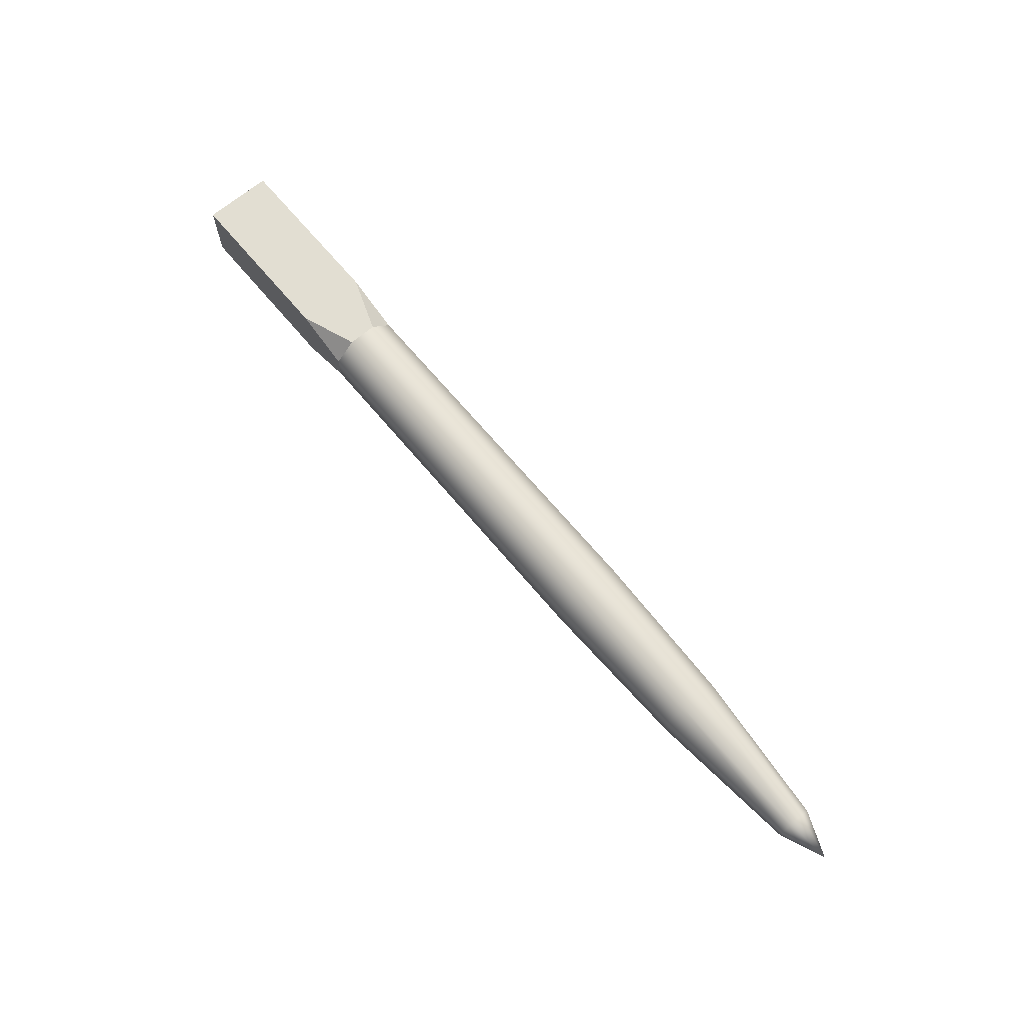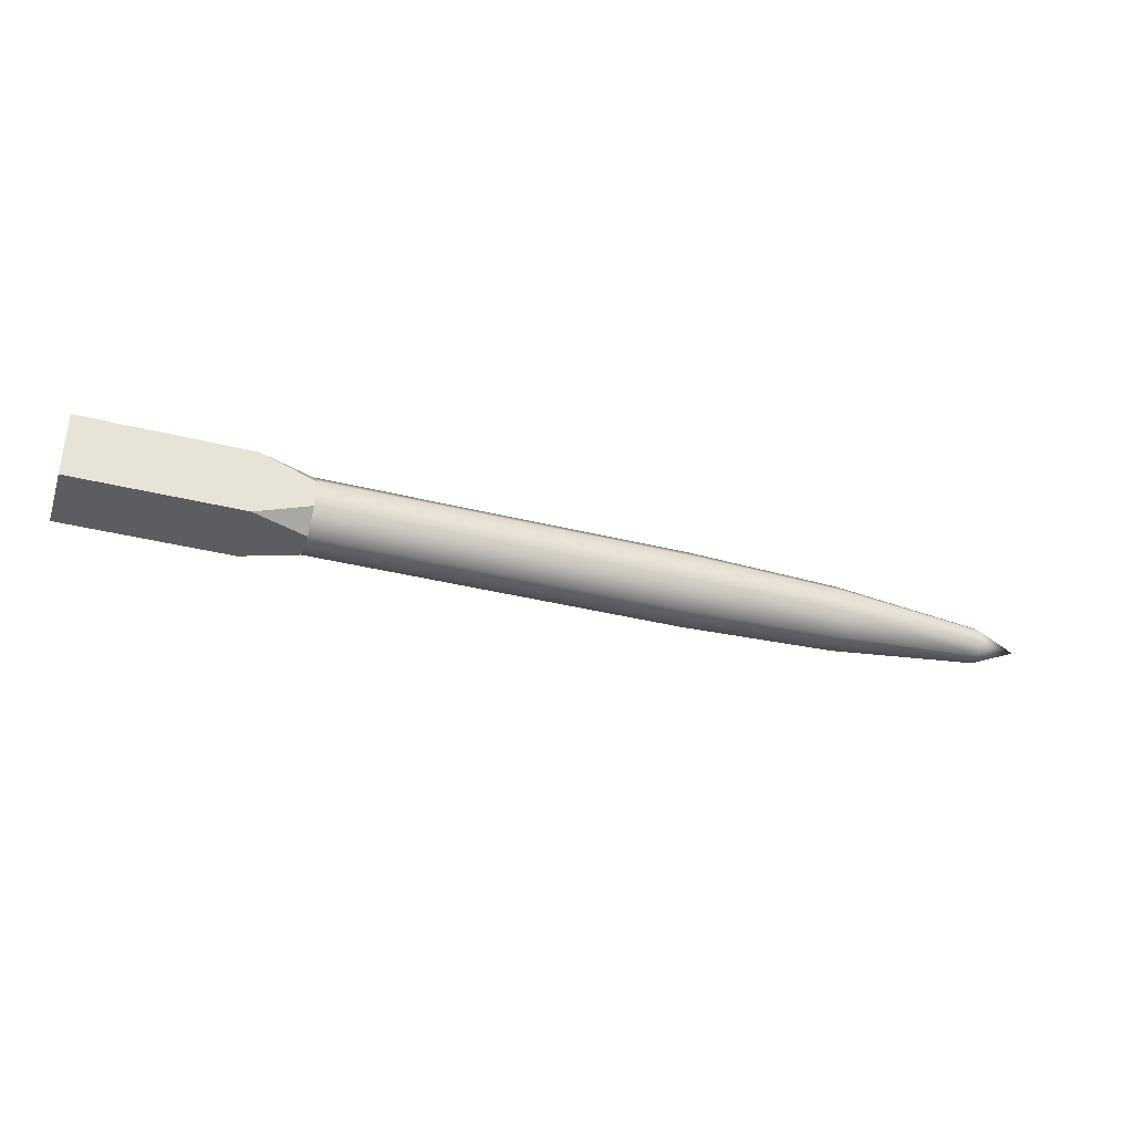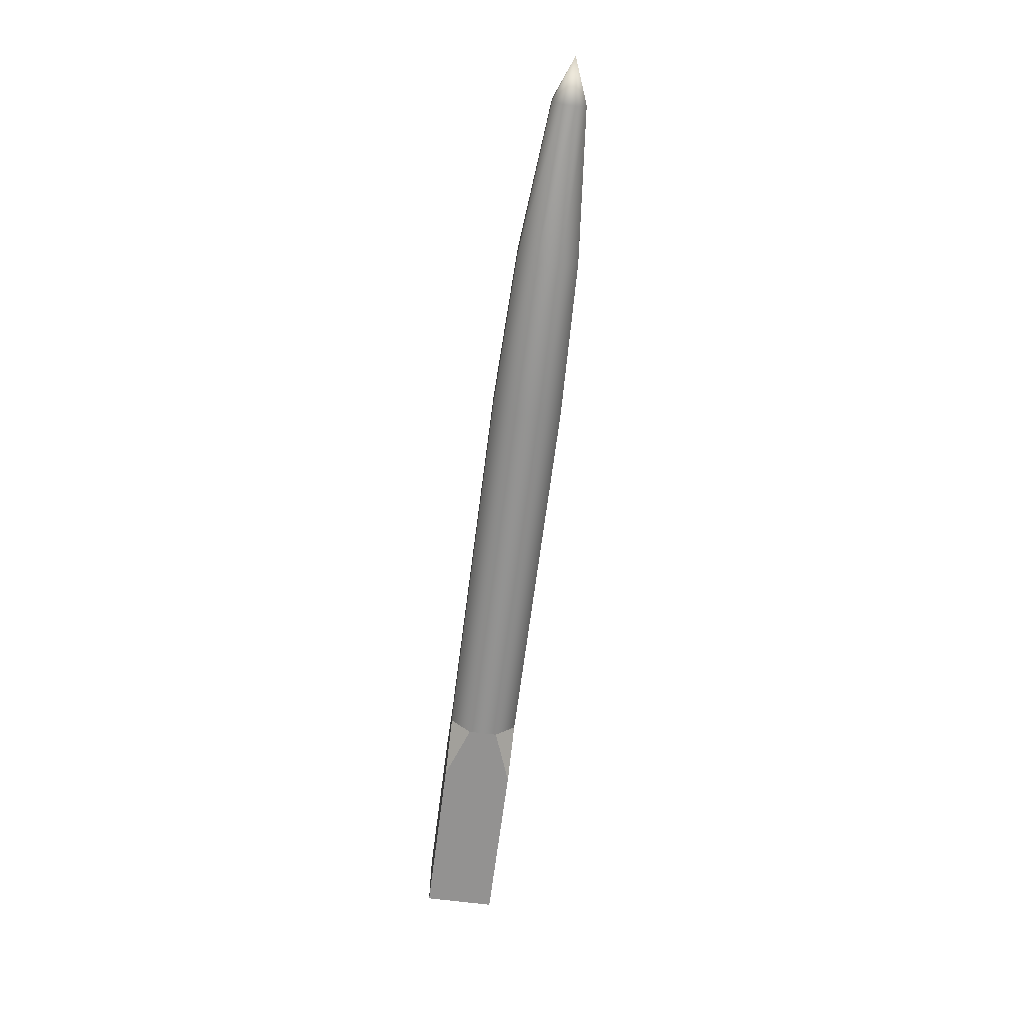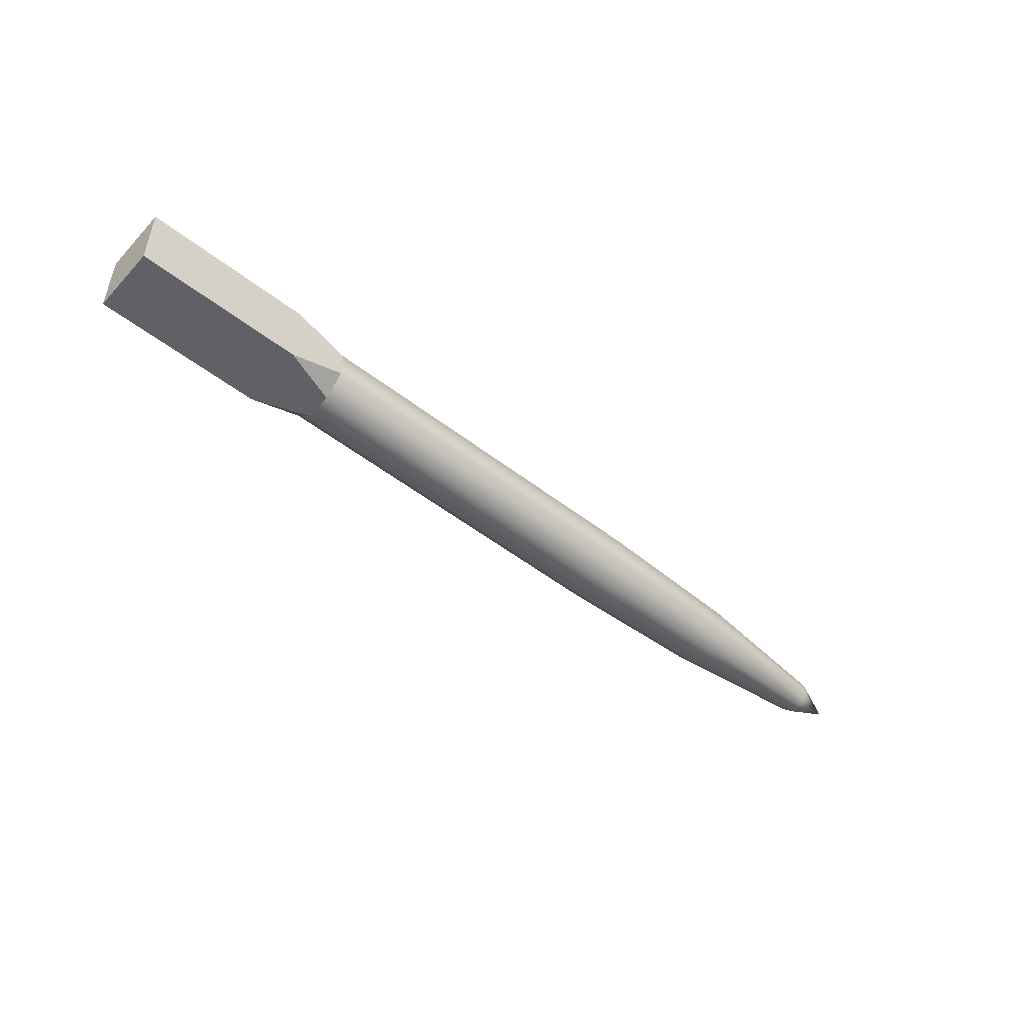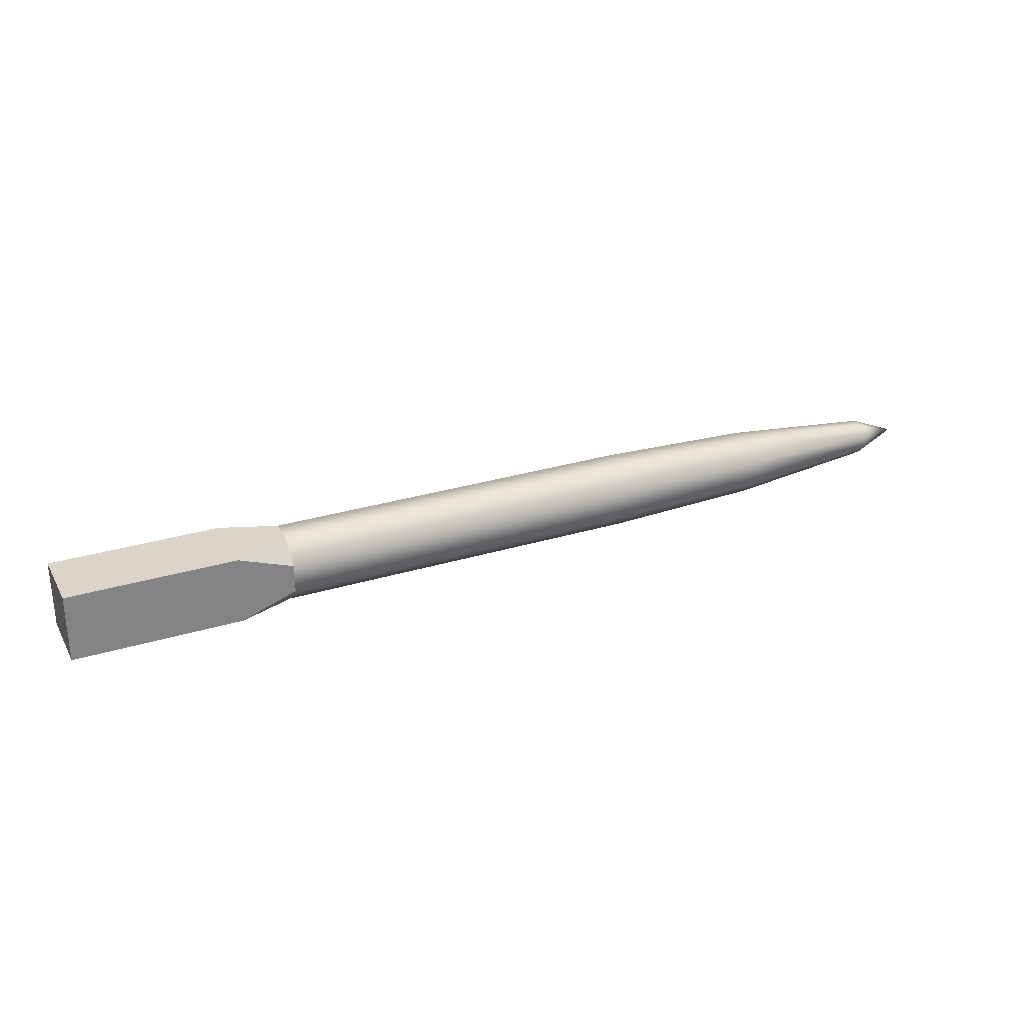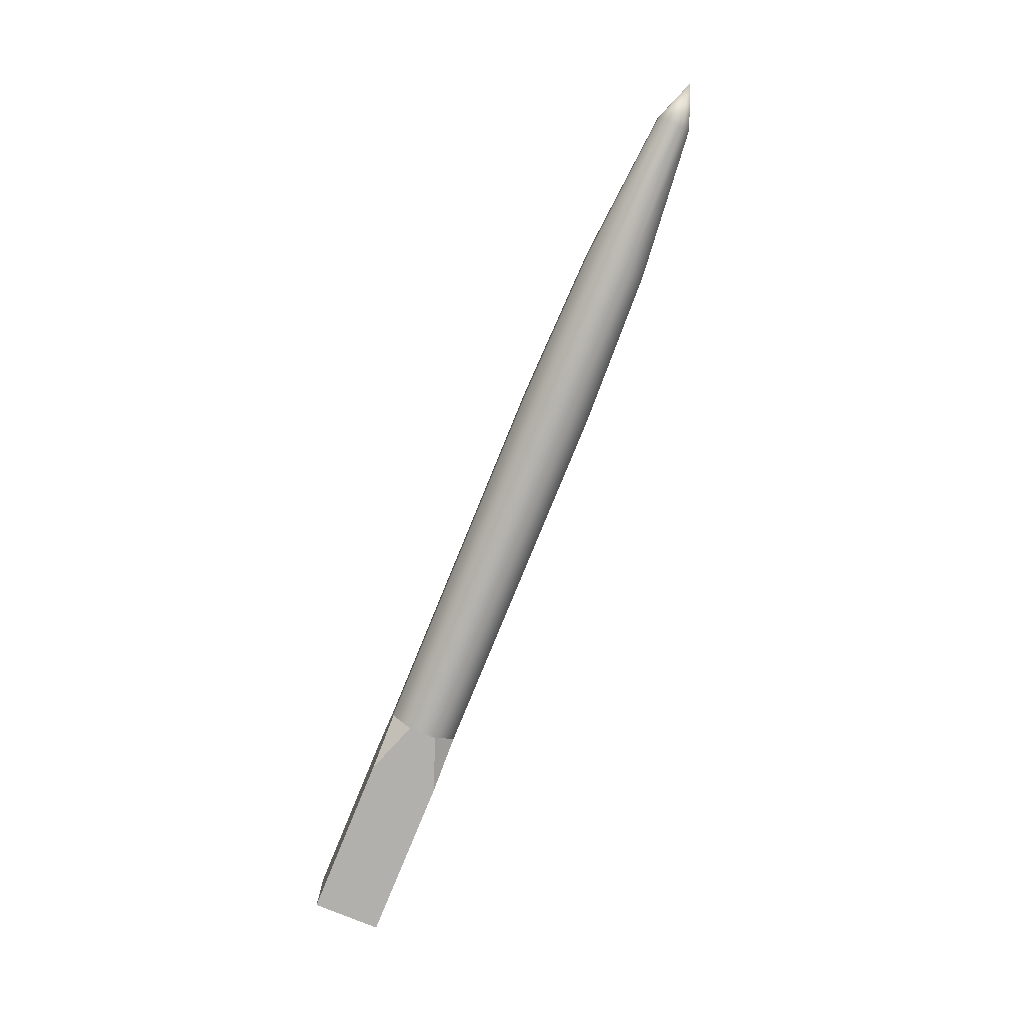
<metadata>
{"format":"obj","ext":"obj","renderer":"f3d","projection":"perspective","resolution":1024,"background":"white","views":[{"elev":67.9,"azim":50.0,"up":"+Y"},{"elev":-36.7,"azim":-18.1,"up":"+Y"},{"elev":-66.4,"azim":82.7,"up":"+Y"},{"elev":-49.7,"azim":-40.8,"up":"+Y"},{"elev":29.2,"azim":-24.3,"up":"+Z"},{"elev":-78.8,"azim":67.8,"up":"+Z"}]}
</metadata>
<code>
g default
v 1.885 -0.06331 0.1074
v 1.885 -0.06331 0.1599
v 1.885 -0.02619 0.197
v 1.885 0.02632 0.197
v 1.885 0.06344 0.1599
v 1.885 0.06344 0.1074
v 1.885 0.02632 0.07029
v 1.885 -0.02619 0.07029
v 1.301 -0.1152 0.08591
v 1.301 -0.1152 0.1814
v 1.301 -0.0477 0.249
v 1.301 0.04782 0.249
v 1.301 0.1154 0.1814
v 1.301 0.1154 0.08591
v 1.301 0.04782 0.01836
v 1.301 -0.0477 0.01836
v 0.6975 -0.1324 0.0788
v 0.6975 -0.1324 0.1885
v 0.6975 -0.0548 0.2661
v 0.6975 0.05493 0.2661
v 0.6975 0.1325 0.1885
v 0.6975 0.1325 0.0788
v 0.6975 0.05493 0.001216
v 0.6975 -0.0548 0.001216
v -0.724 -0.1324 0.0788
v -0.724 -0.1324 0.1885
v -0.724 -0.0548 0.2661
v -0.724 0.05493 0.2661
v -0.724 0.1325 0.1885
v -0.724 0.1325 0.0788
v -0.724 0.05493 0.00121
v -0.724 -0.0548 0.00121
v 2.052 6.3e-05 0.1337
v -0.9361 -0.1324 0.2661
v -0.9361 0.1325 0.2661
v -0.9361 0.1325 0.001209
v -0.9361 -0.1324 0.001209
v -1.581 -0.1324 0.001206
v -1.581 -0.1324 0.2661
v -1.581 0.1325 0.2661
v -1.581 0.1325 0.001206
g FoodTallLUpperLeg
f 1 2 10 9
f 2 3 11 10
f 3 4 12 11
f 4 5 13 12
f 5 6 14 13
f 6 7 15 14
f 7 8 16 15
f 8 1 9 16
f 9 10 18 17
f 10 11 19 18
f 11 12 20 19
f 12 13 21 20
f 13 14 22 21
f 14 15 23 22
f 15 16 24 23
f 16 9 17 24
f 17 18 26 25
f 18 19 27 26
f 19 20 28 27
f 20 21 29 28
f 21 22 30 29
f 22 23 31 30
f 23 24 32 31
f 24 17 25 32
f 2 1 33
f 3 2 33
f 4 3 33
f 5 4 33
f 6 5 33
f 7 6 33
f 8 7 33
f 1 8 33
f 39 40 38
f 40 41 38
f 25 26 34 37
f 26 27 34
f 27 28 35 34
f 28 29 35
f 29 30 36 35
f 30 31 36
f 31 32 37 36
f 32 25 37
f 37 34 39 38
f 34 35 40 39
f 35 36 41 40
f 36 37 38 41

</code>
